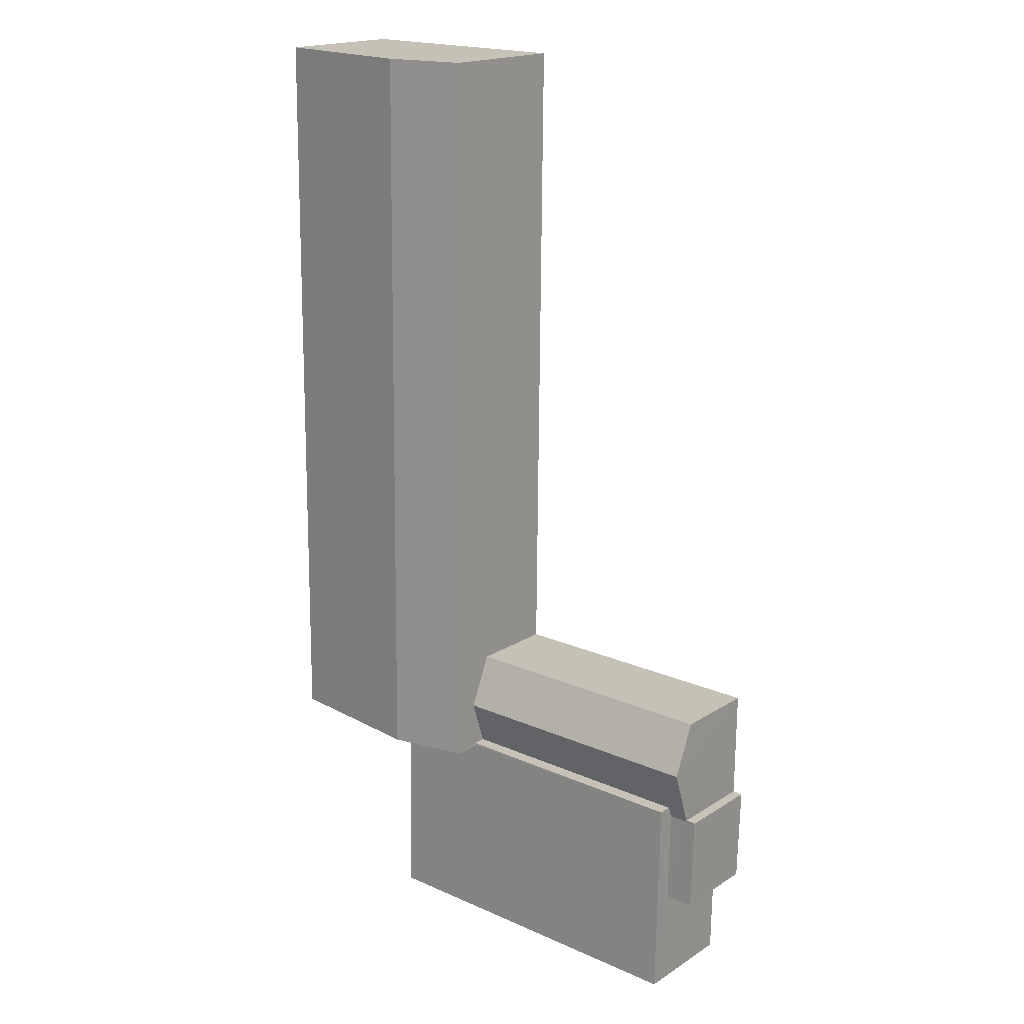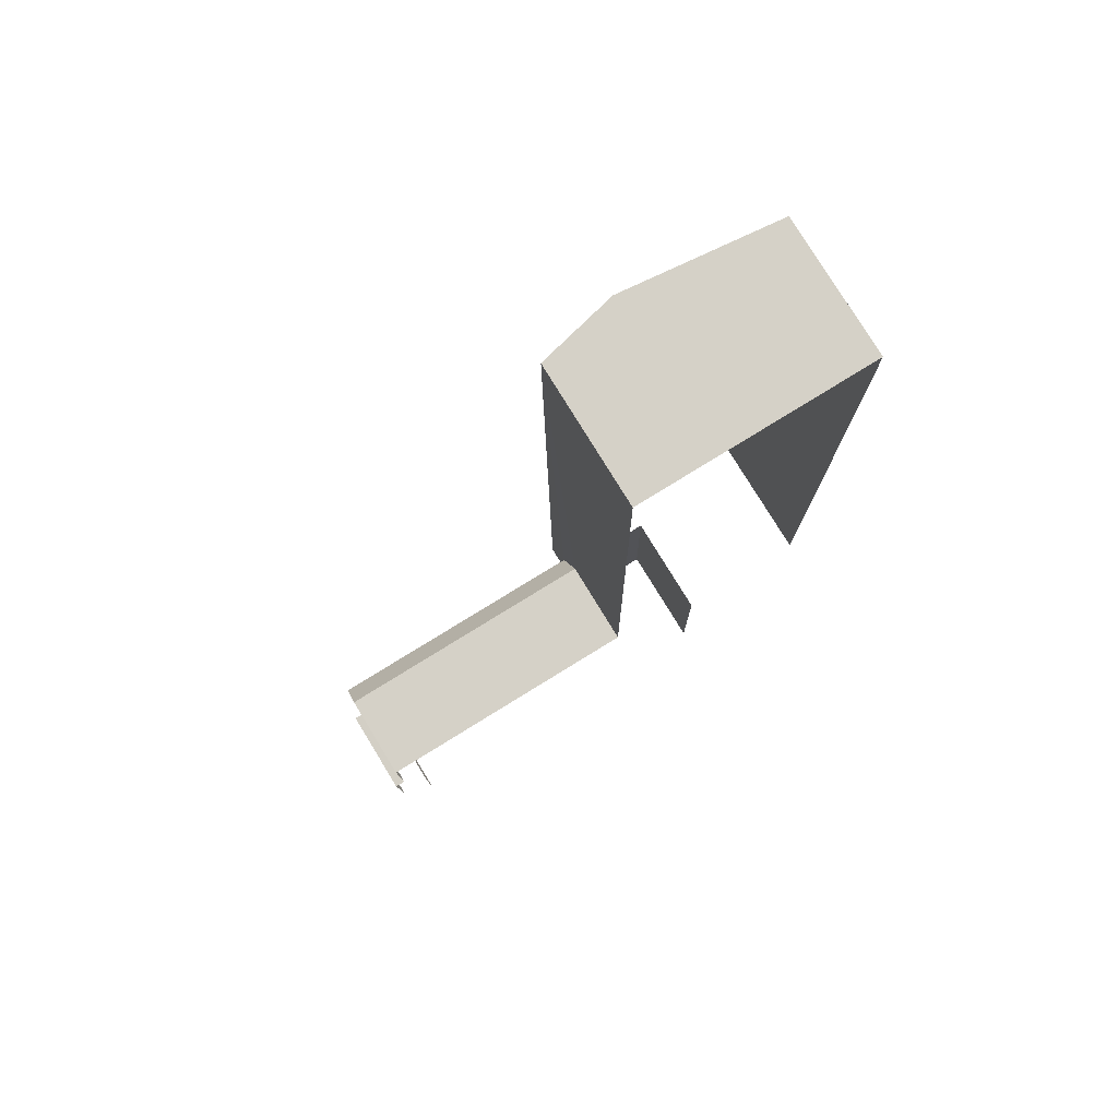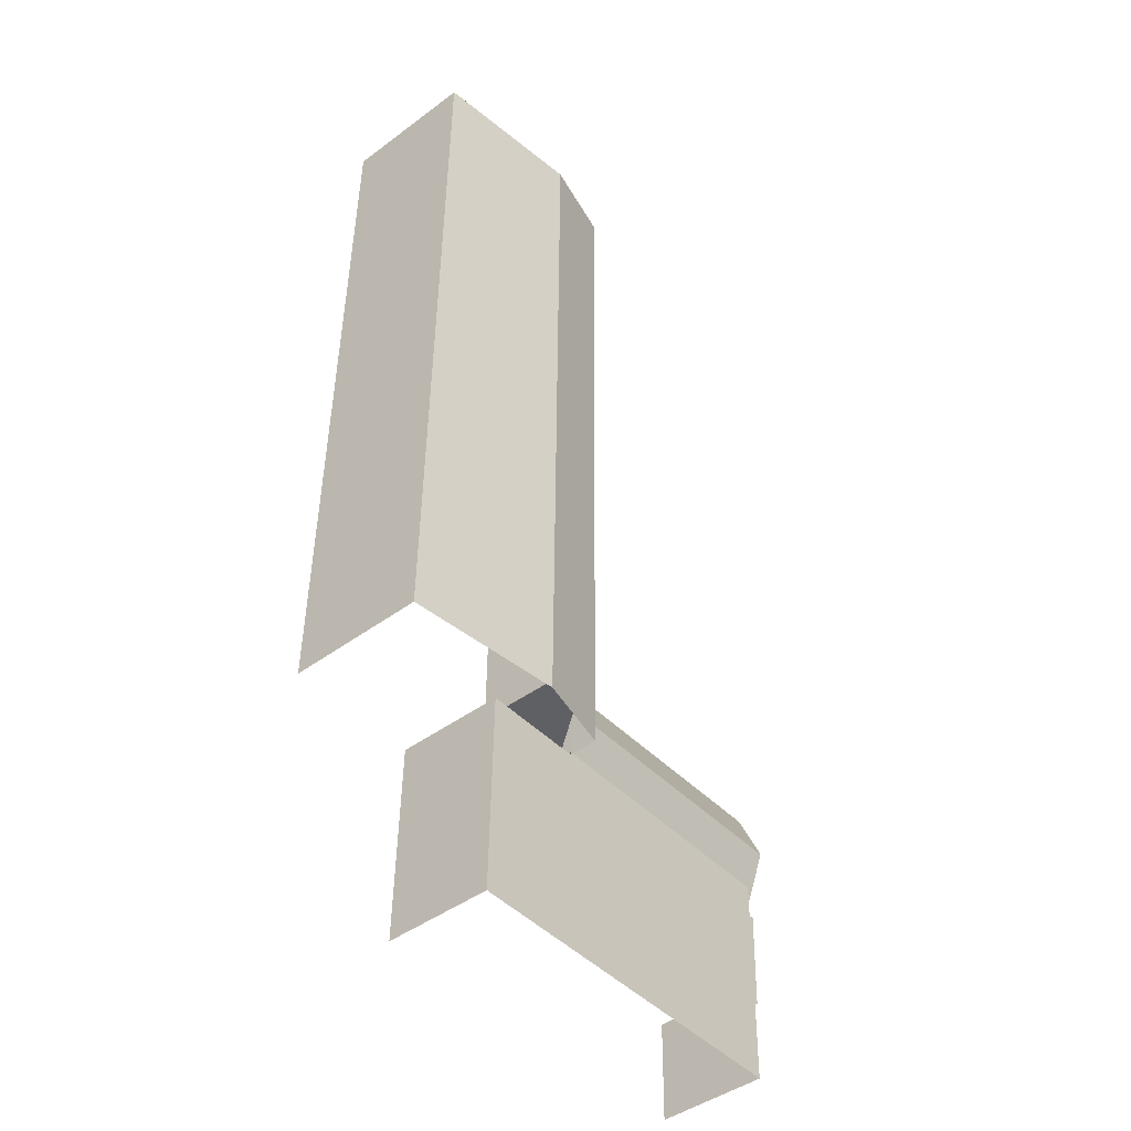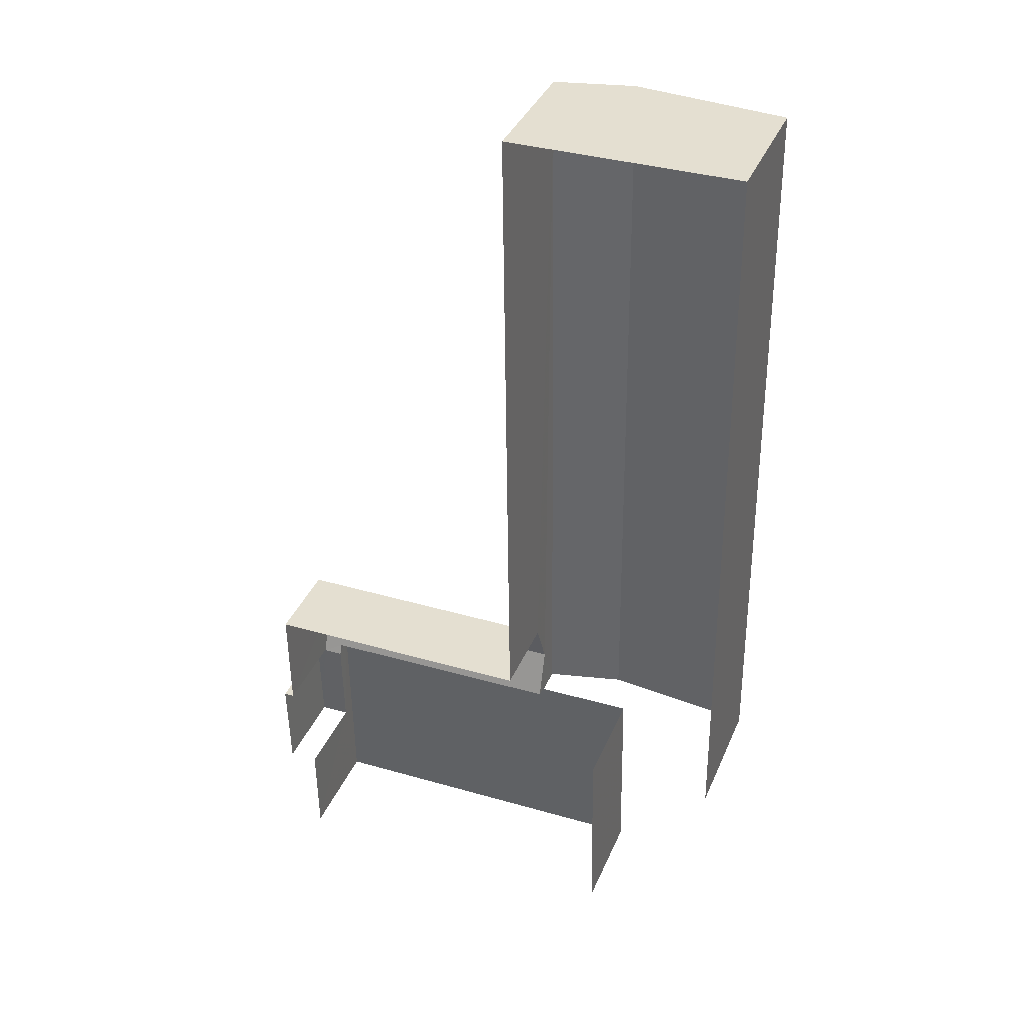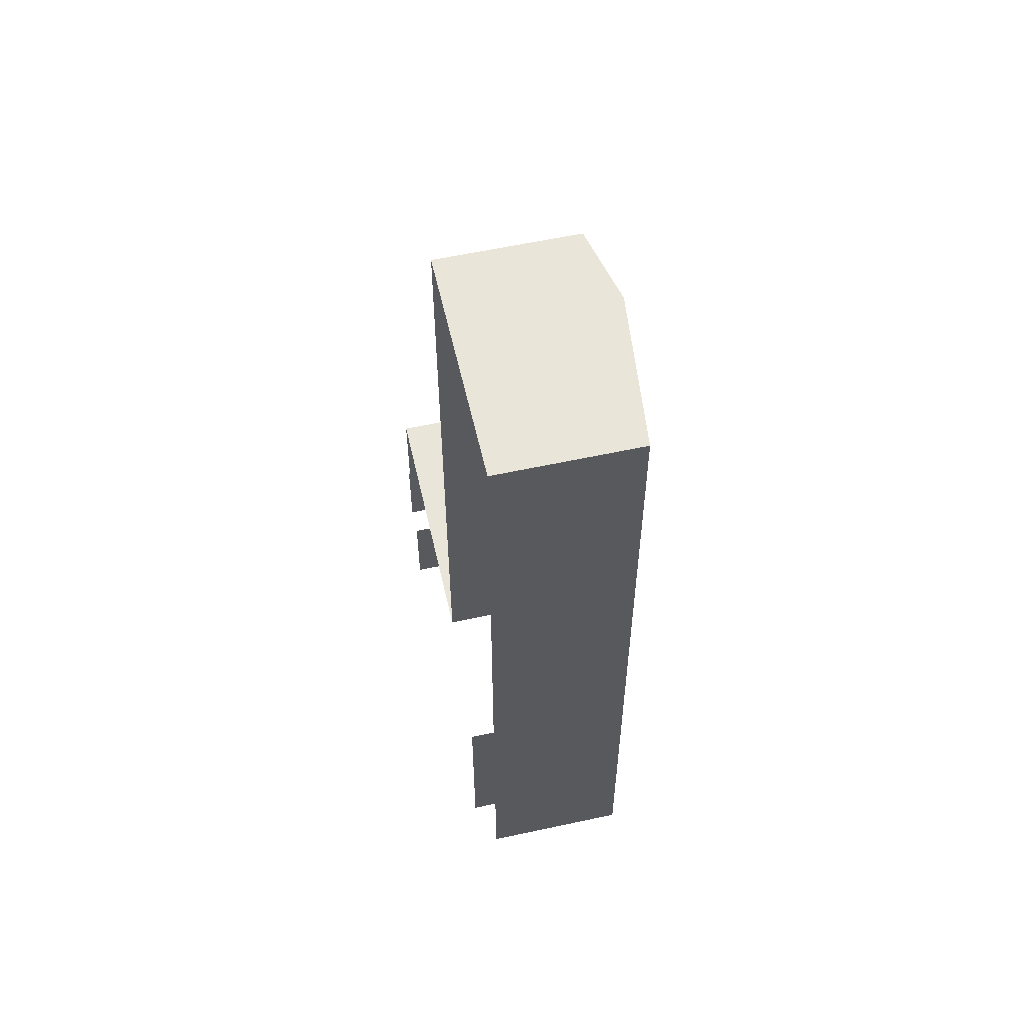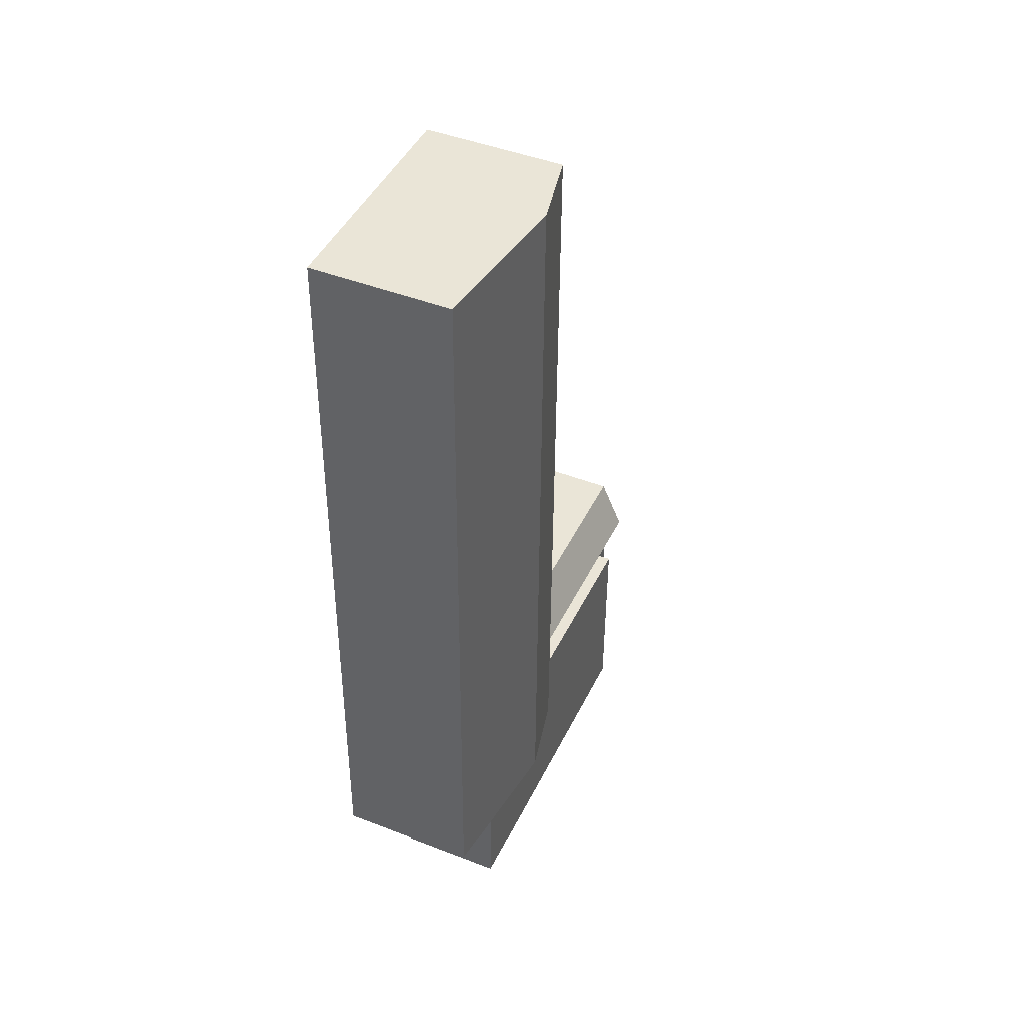
<metadata>
{"format":"obj","ext":"obj","renderer":"f3d","projection":"perspective","resolution":1024,"background":"white","views":[{"elev":18.2,"azim":39.5,"up":"+Y"},{"elev":78.8,"azim":148.5,"up":"+Y"},{"elev":-44.6,"azim":-49.2,"up":"+Y"},{"elev":37.1,"azim":-158.8,"up":"+Y"},{"elev":58.7,"azim":-102.7,"up":"+Y"},{"elev":44.7,"azim":-65.7,"up":"+Y"}]}
</metadata>
<code>
v -2.257e+05 -1.268e+05 15.19
v -2.257e+05 -1.268e+05 15.19
v -2.257e+05 -1.269e+05 15.19
v -2.257e+05 -1.268e+05 15.19
v -2.257e+05 -1.268e+05 15.19
v -2.257e+05 -1.269e+05 15.19
v -2.257e+05 -1.269e+05 15.19
v -2.257e+05 -1.269e+05 15.19
v -2.257e+05 -1.269e+05 15.19
v -2.257e+05 -1.269e+05 15.19
v -2.257e+05 -1.269e+05 15.19
v -2.257e+05 -1.269e+05 15.19
v -2.257e+05 -1.269e+05 20.92
v -2.257e+05 -1.269e+05 20.92
v -2.257e+05 -1.269e+05 20.92
v -2.257e+05 -1.269e+05 20.92
v -2.257e+05 -1.269e+05 20.92
v -2.257e+05 -1.269e+05 20.92
v -2.257e+05 -1.269e+05 21.18
v -2.257e+05 -1.269e+05 22.31
v -2.257e+05 -1.269e+05 22.31
v -2.257e+05 -1.269e+05 21.21
v -2.257e+05 -1.268e+05 23.92
v -2.257e+05 -1.269e+05 23.92
v -2.257e+05 -1.269e+05 25.03
v -2.257e+05 -1.268e+05 25.03
v -2.257e+05 -1.269e+05 23.92
v -2.257e+05 -1.268e+05 23.92
v -2.257e+05 -1.268e+05 20.83
v -2.257e+05 -1.268e+05 20.83
v -2.257e+05 -1.269e+05 22.08
v -2.257e+05 -1.269e+05 22.08
v -2.257e+05 -1.269e+05 22.08
v -2.257e+05 -1.269e+05 22.08
v -2.257e+05 -1.269e+05 22.08
v -2.257e+05 -1.269e+05 22.08
f 1 2 3
f 4 1 5
f 6 7 3
f 8 5 1
f 9 10 11
f 7 9 3
f 12 8 1
f 9 11 12
f 3 9 1
f 9 12 1
f 36 8 12
f 24 8 36
f 24 36 25
f 36 32 25
f 32 27 25
f 9 7 15
f 16 9 15
f 34 11 10
f 33 34 10
f 13 14 15
f 15 14 16
f 13 17 14
f 16 14 18
f 18 14 19
f 14 20 19
f 19 21 22
f 19 20 21
f 23 24 25
f 26 23 25
f 27 28 26
f 25 27 26
f 21 20 29
f 30 21 29
f 31 32 33
f 33 32 34
f 31 35 32
f 34 32 36
f 3 13 6
f 3 17 13
f 22 35 31
f 19 22 31
f 1 4 30
f 4 28 30
f 35 22 21
f 21 28 27
f 30 28 21
f 35 27 32
f 35 21 27
f 16 10 9
f 10 16 33
f 19 31 18
f 31 33 16
f 18 31 16
f 15 7 6
f 13 15 6
f 17 3 20
f 14 17 20
f 3 2 20
f 2 29 20
f 28 4 26
f 4 5 26
f 5 23 26
f 23 5 8
f 24 23 8
f 1 29 2
f 1 30 29
f 12 11 34
f 36 12 34

</code>
